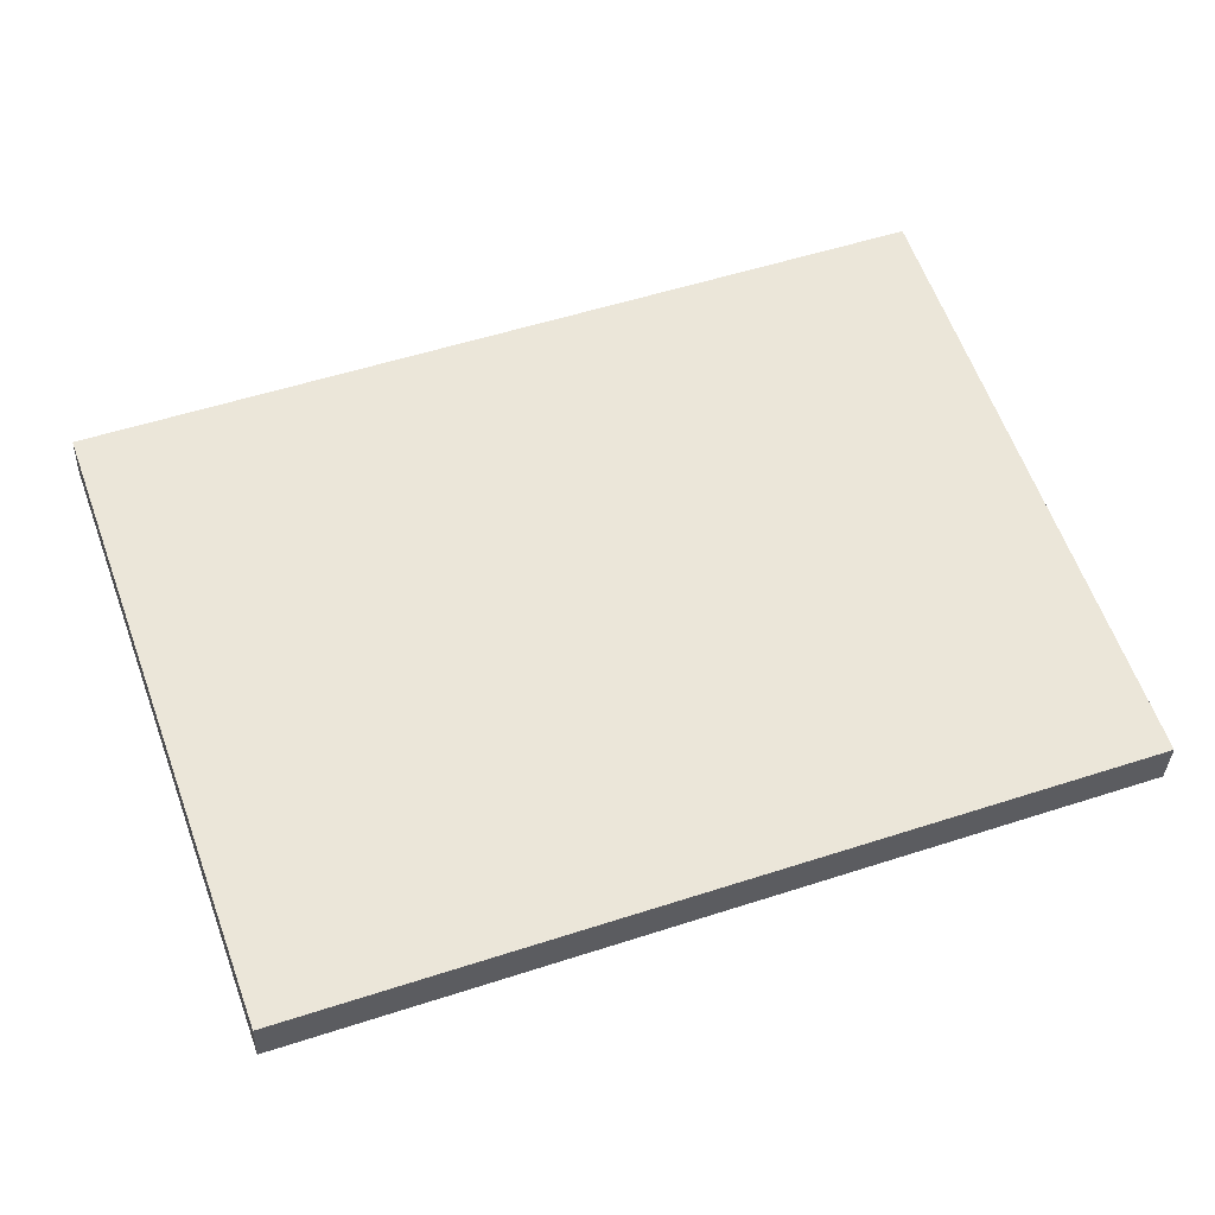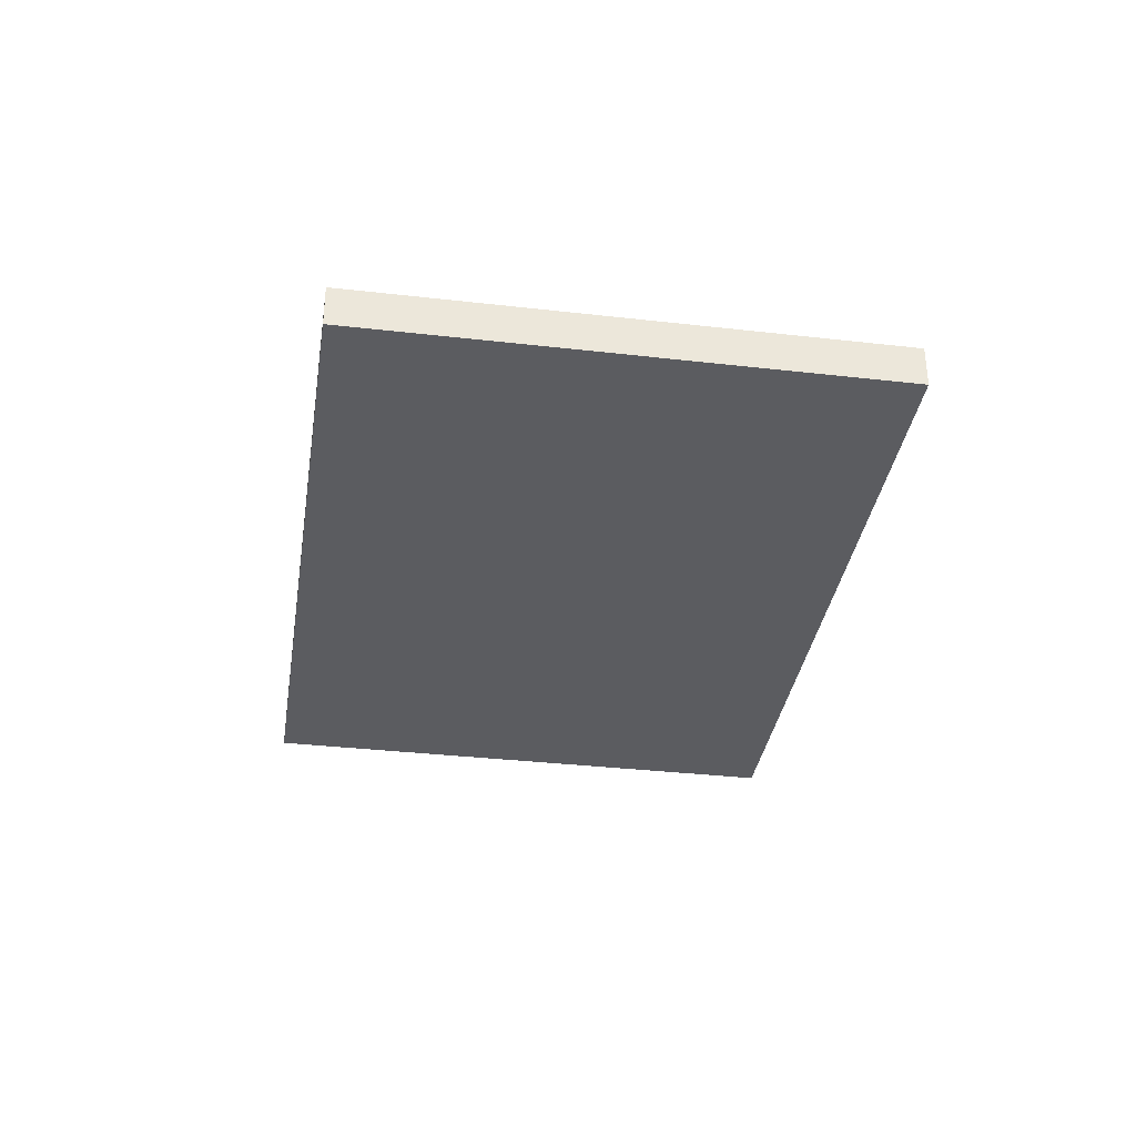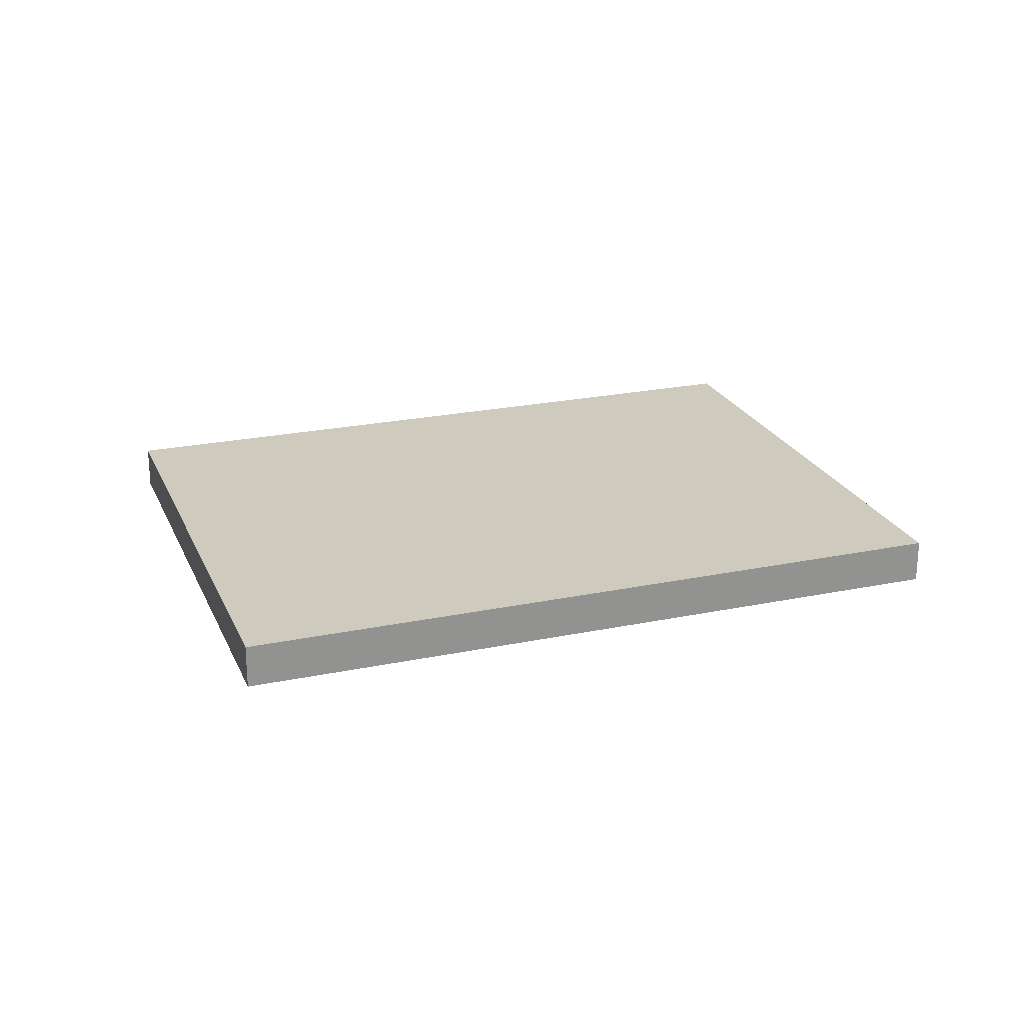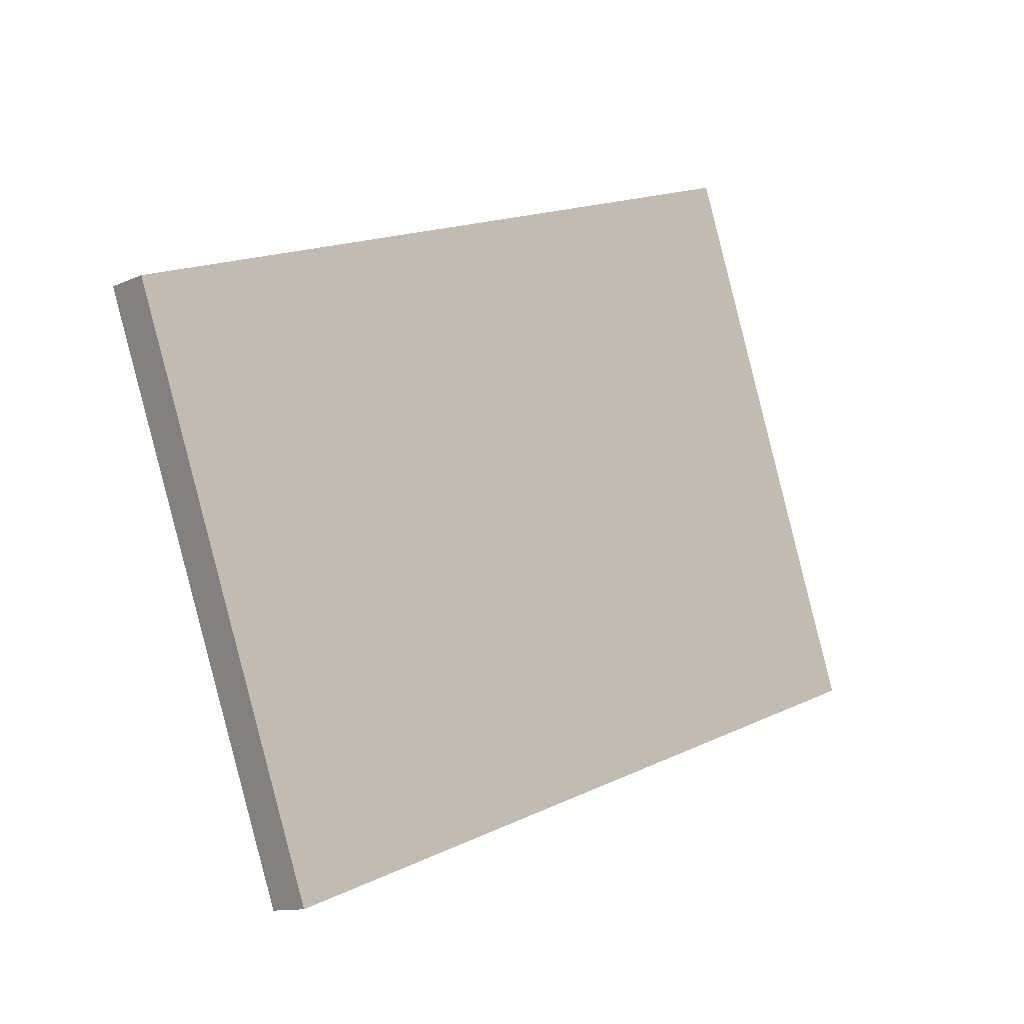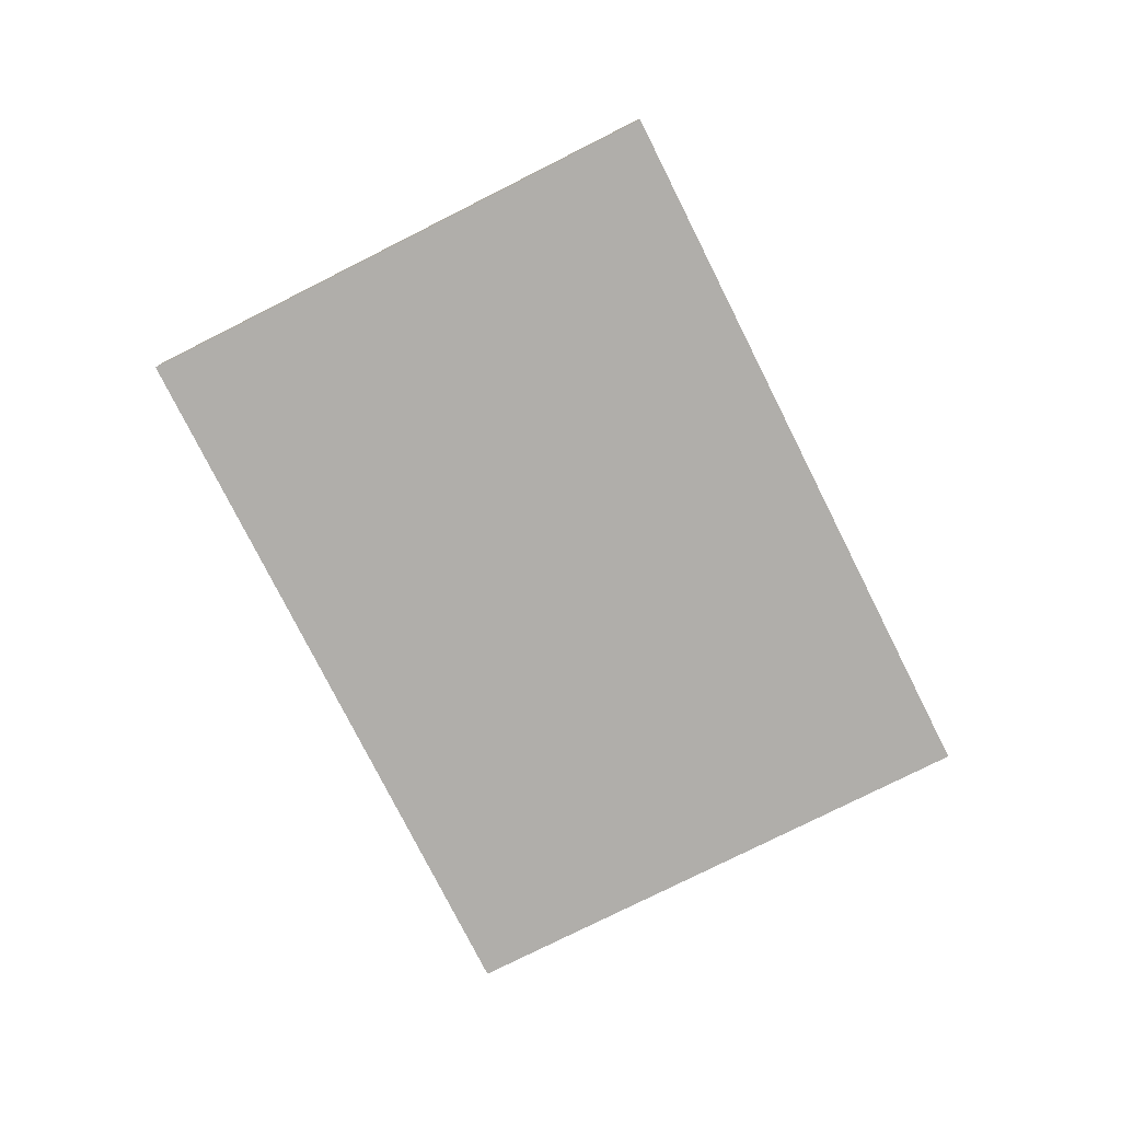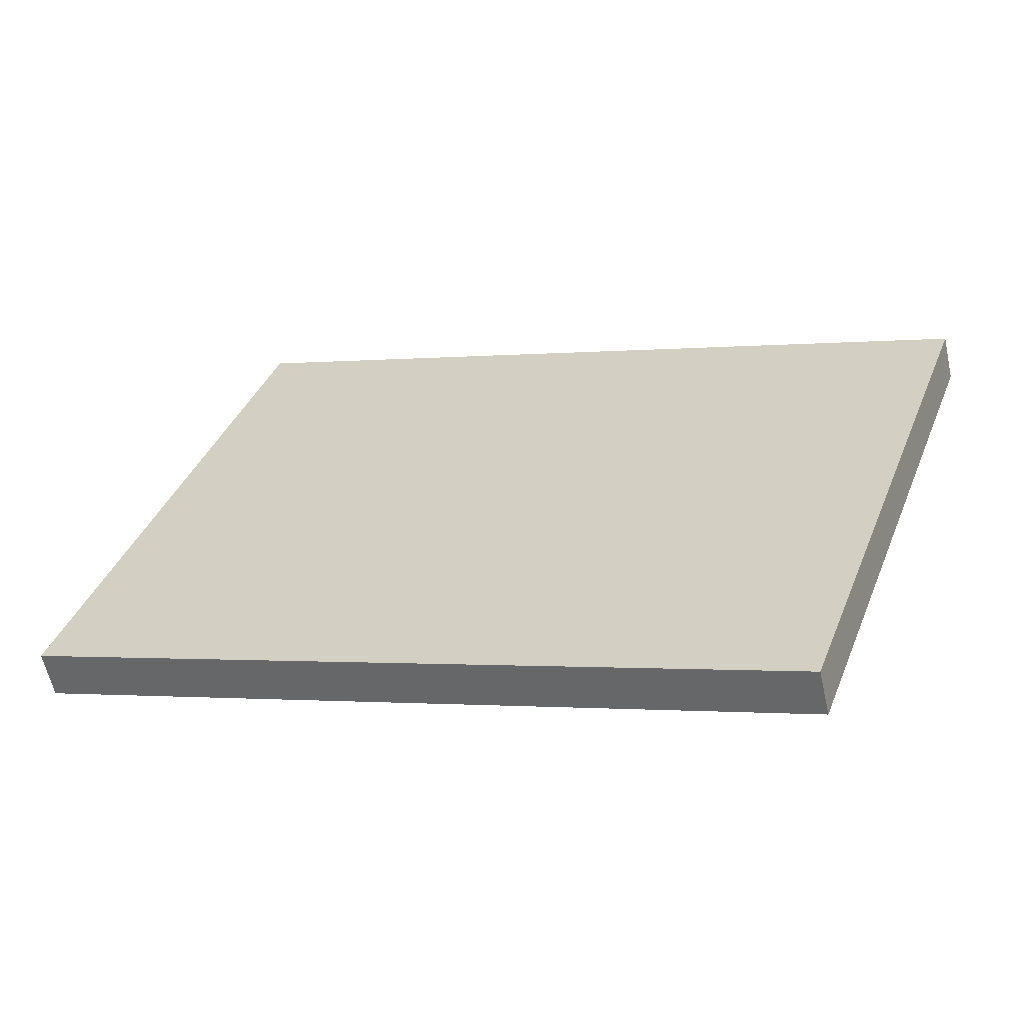
<metadata>
{"format":"obj","ext":"obj","renderer":"f3d","projection":"perspective","resolution":1024,"background":"white","views":[{"elev":-32.4,"azim":178.1,"up":"+Z"},{"elev":-34.6,"azim":-79.3,"up":"+Y"},{"elev":23.2,"azim":-180.0,"up":"+Y"},{"elev":-11.7,"azim":137.6,"up":"+Z"},{"elev":-77.9,"azim":136.1,"up":"+Y"},{"elev":-59.5,"azim":12.5,"up":"+Z"}]}
</metadata>
<code>
v  96.19 4.691 29.8
v  89.68 4.691 32.13
v  96.21 4.691 29.85
v  76.23 4.691 -26.93
v  0 4.691 2.872e-16
v  81.73 4.691 34.91
v  76.81 4.691 36.63
v  75.06 4.691 37.25
v  60.83 4.691 42.22
v  59.13 4.691 42.81
v  44.48 4.691 47.93
v  42.63 4.691 48.58
v  19.97 4.691 56.5
v  0.625 4.691 1.769
v  19.97 -3.46e-15 56.5
v  42.63 -2.975e-15 48.58
v  44.48 -2.935e-15 47.93
v  59.13 -2.622e-15 42.81
v  60.83 -2.585e-15 42.22
v  75.06 -2.281e-15 37.25
v  76.81 -2.243e-15 36.63
v  81.73 -2.138e-15 34.91
v  89.68 -1.968e-15 32.13
v  96.21 -1.828e-15 29.85
v  76.23 1.649e-15 -26.93
v  96.19 -1.825e-15 29.8
v  0 0 0
v  0.625 -1.083e-16 1.769
g defaultobject
f 1 2 3
f 2 1 4
f 2 4 5
f 2 5 6
f 6 5 7
f 7 5 8
f 8 5 9
f 9 5 10
f 10 5 11
f 11 5 12
f 12 5 13
f 13 5 14
f 15 12 13
f 12 15 16
f 12 16 11
f 11 16 17
f 11 17 10
f 10 17 18
f 10 18 9
f 9 18 19
f 9 19 8
f 8 19 20
f 8 20 7
f 7 20 21
f 7 21 6
f 6 21 22
f 6 22 2
f 2 22 23
f 2 23 3
f 3 23 24
f 24 1 3
f 1 24 4
f 4 24 25
f 25 24 26
f 25 5 4
f 5 25 27
f 14 15 13
f 15 14 28
f 28 14 5
f 28 5 27
f 23 26 24
f 26 23 25
f 25 23 27
f 27 23 22
f 27 22 21
f 27 21 20
f 27 20 19
f 27 19 18
f 27 18 17
f 27 17 16
f 27 16 15
f 27 15 28

</code>
